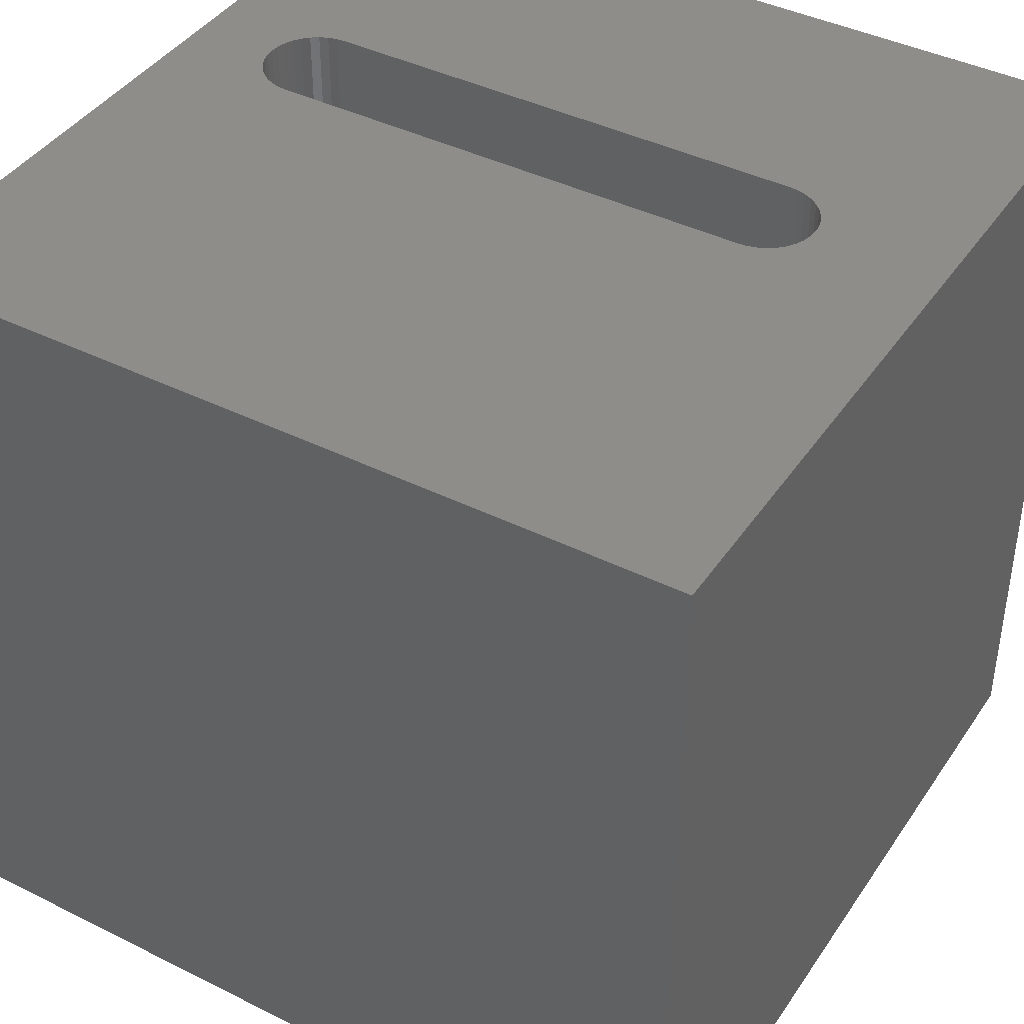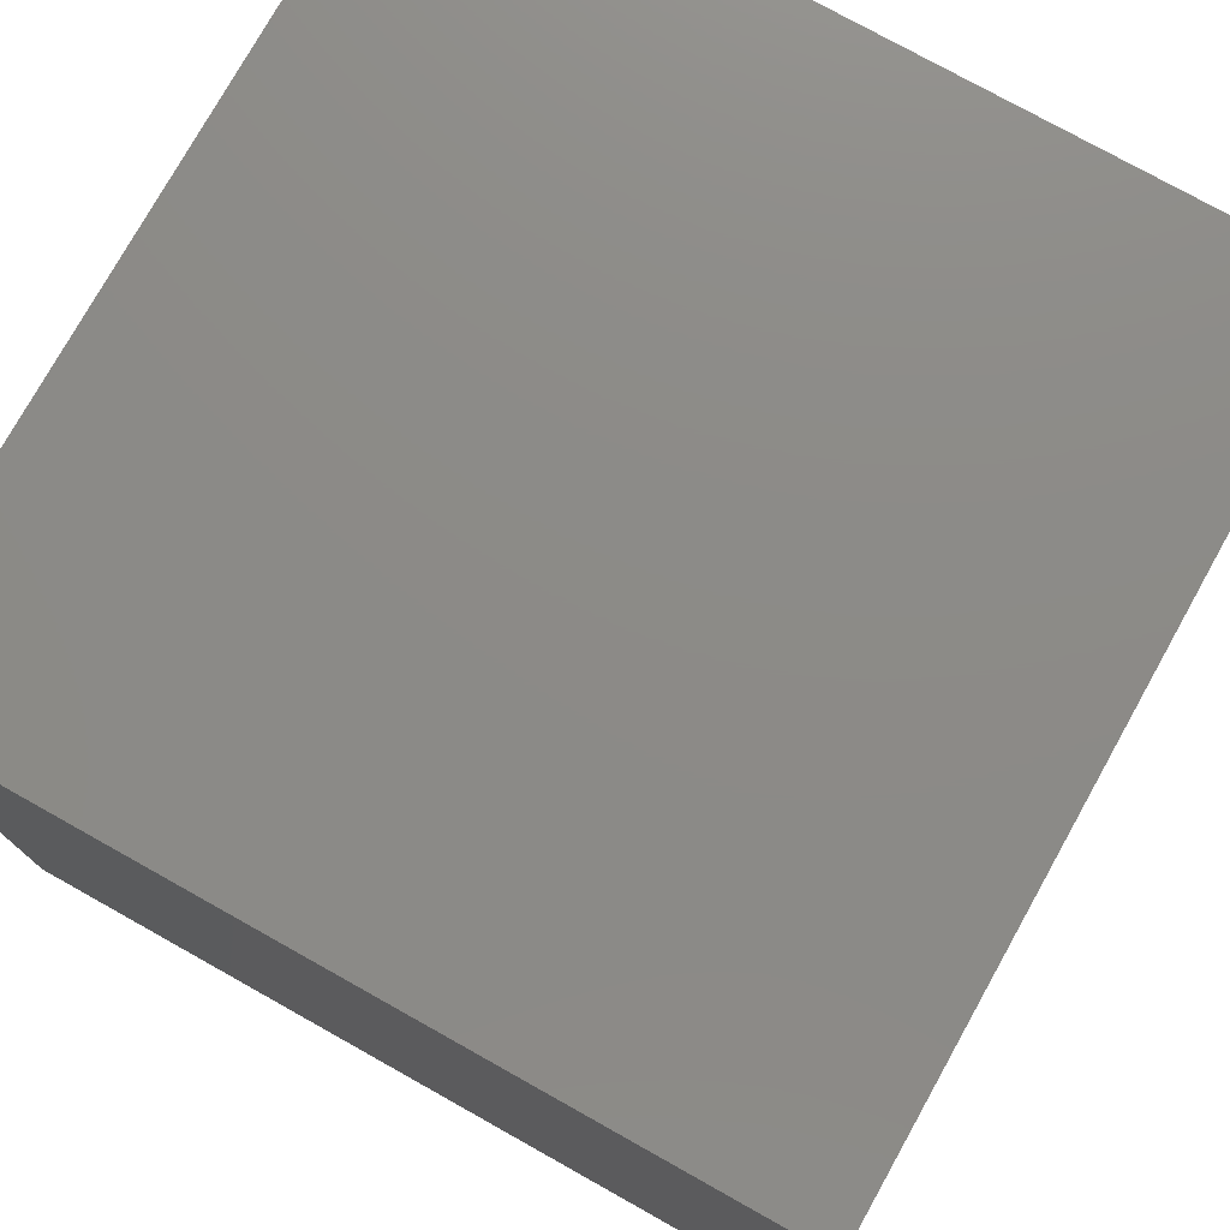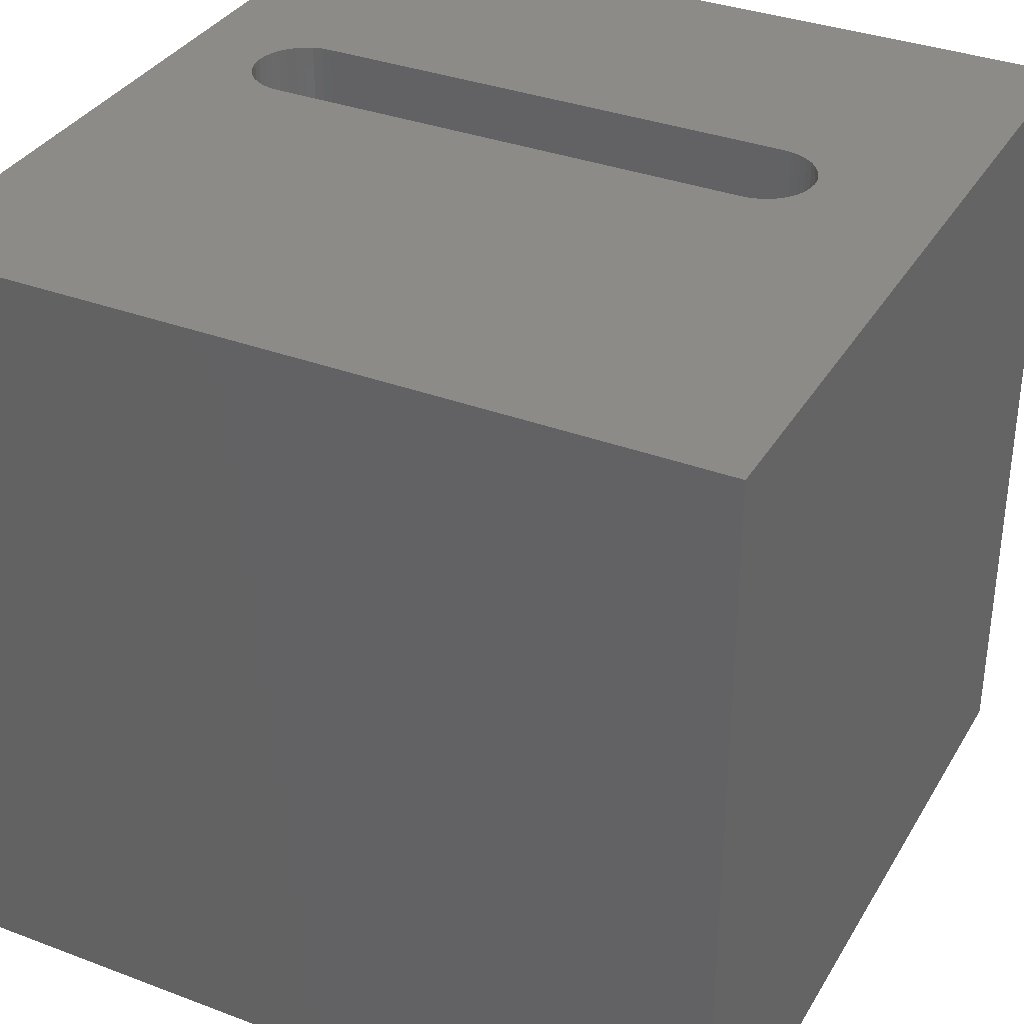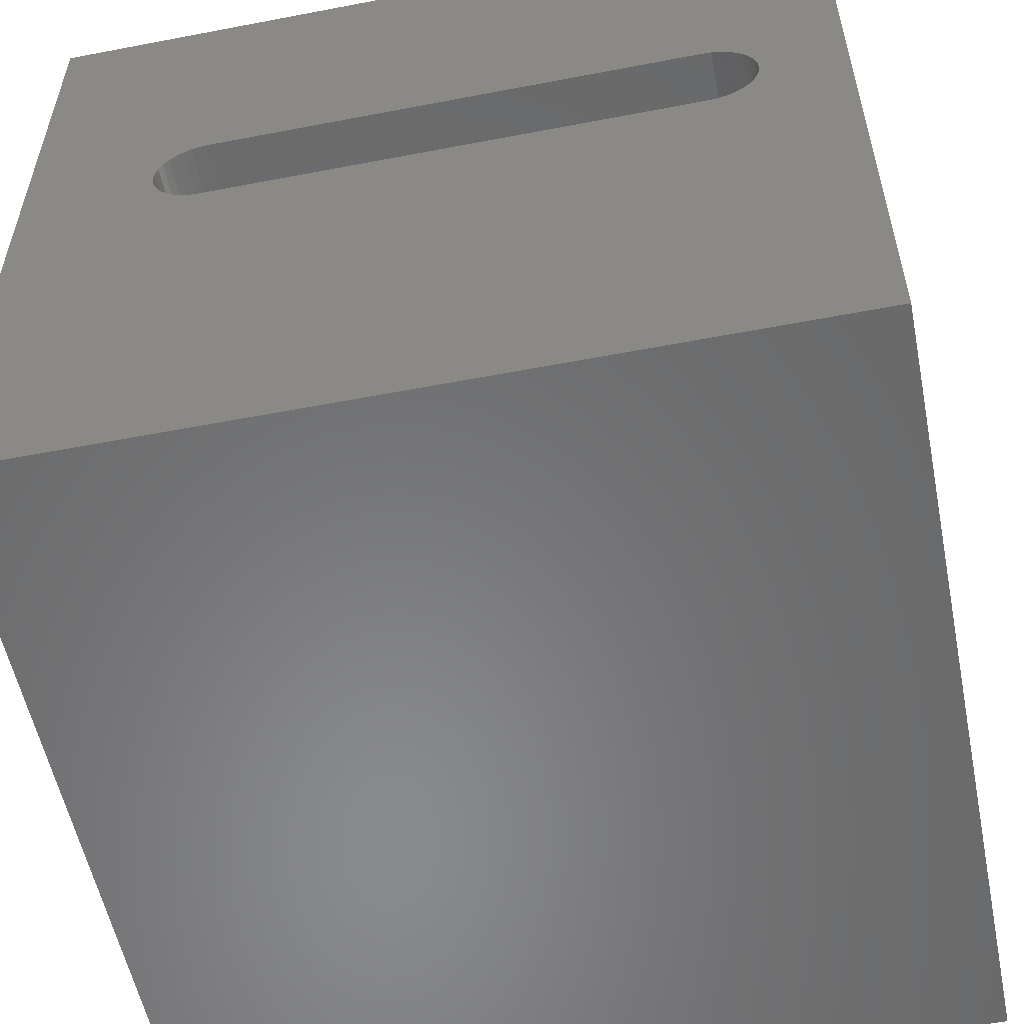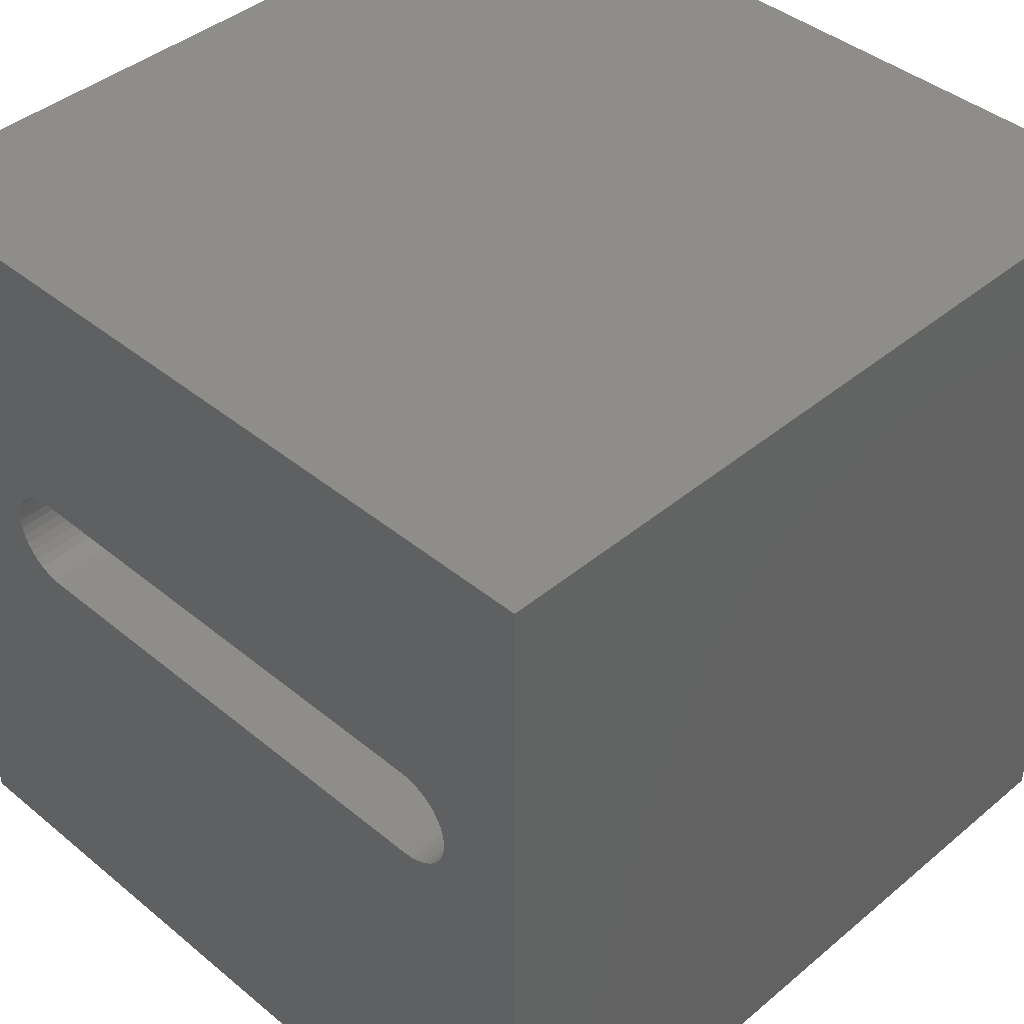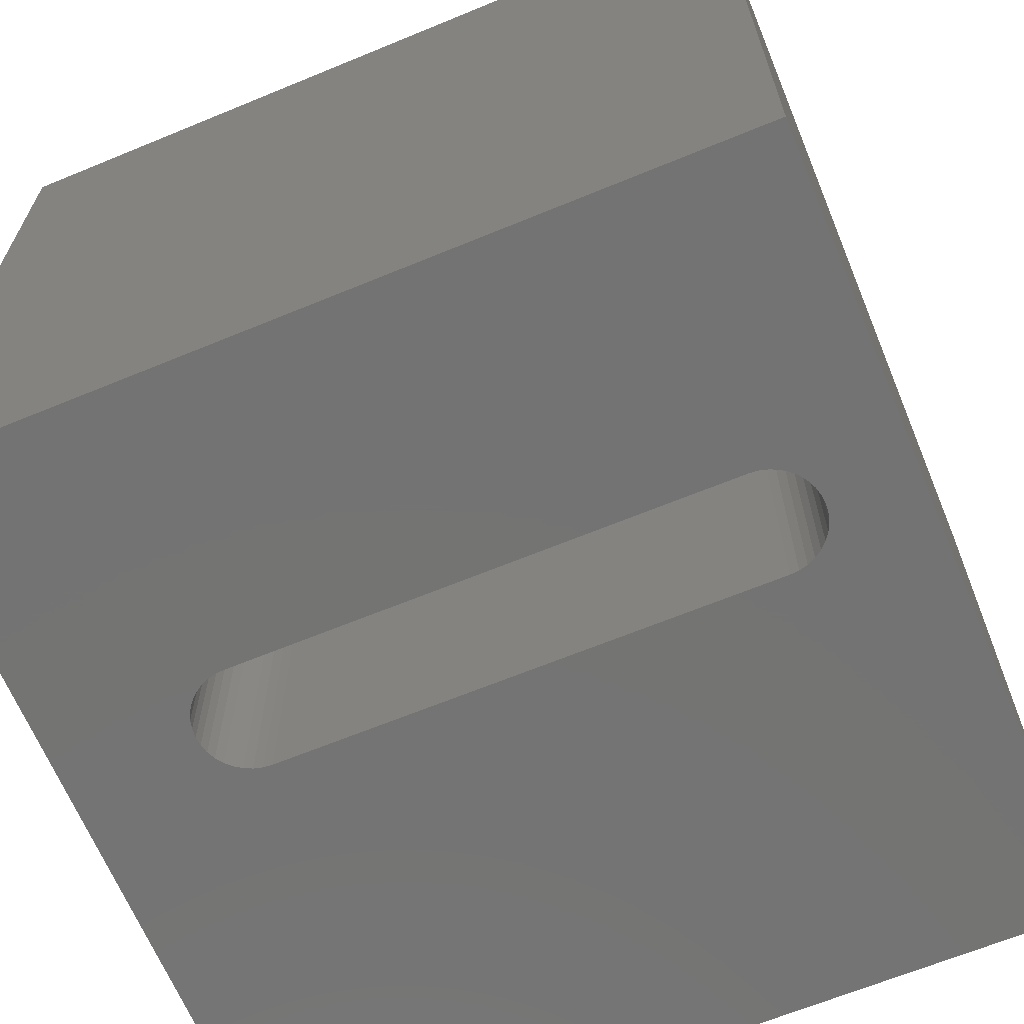
<metadata>
{"format":"stl","ext":"stl","renderer":"f3d","projection":"perspective","resolution":1024,"background":"white","views":[{"elev":41.4,"azim":31.1,"up":"+Z"},{"elev":76.7,"azim":-60.8,"up":"+Y"},{"elev":34.6,"azim":26.8,"up":"+Z"},{"elev":-55.7,"azim":-168.6,"up":"+Y"},{"elev":41.6,"azim":-135.2,"up":"+Y"},{"elev":-65.8,"azim":-157.5,"up":"+Z"}]}
</metadata>
<code>
# stl→obj: 84 verts, 168 faces
v 0 10 10
v 0 10 0
v 0 0 10
v 0 0 0
v 8.372 5.791 10
v 10 0 10
v 8.382 5.901 10
v 10 10 10
v 8.372 6.012 10
v 8.233 6.31 10
v 8.297 6.22 10
v 8.343 6.119 10
v 8.343 5.684 10
v 8.297 5.583 10
v 8.233 5.492 10
v 1.686 6.538 10
v 7.746 6.538 10
v 7.856 6.528 10
v 7.963 6.499 10
v 1.277 6.389 10
v 1.368 6.452 10
v 1.468 6.499 10
v 1.575 6.528 10
v 8.155 5.414 10
v 8.064 5.35 10
v 7.963 5.304 10
v 1.575 5.275 10
v 1.468 5.304 10
v 1.368 5.35 10
v 1.277 5.414 10
v 1.198 5.492 10
v 1.135 5.583 10
v 1.088 5.684 10
v 8.064 6.452 10
v 8.155 6.389 10
v 7.856 5.275 10
v 7.746 5.265 10
v 1.686 5.265 10
v 1.059 5.791 10
v 1.049 5.901 10
v 1.059 6.012 10
v 1.088 6.119 10
v 1.135 6.22 10
v 1.198 6.31 10
v 10 10 0
v 10 0 0
v 1.575 6.528 0
v 1.468 6.499 0
v 1.059 5.791 0
v 1.049 5.901 0
v 1.059 6.012 0
v 8.155 5.414 0
v 8.233 5.492 0
v 8.297 5.583 0
v 8.343 5.684 0
v 8.372 5.791 0
v 8.382 5.901 0
v 8.372 6.012 0
v 8.343 6.119 0
v 8.297 6.22 0
v 8.233 6.31 0
v 1.088 5.684 0
v 1.135 5.583 0
v 1.198 5.492 0
v 1.277 5.414 0
v 1.368 5.35 0
v 1.468 5.304 0
v 1.368 6.452 0
v 1.277 6.389 0
v 1.198 6.31 0
v 7.856 5.275 0
v 7.963 5.304 0
v 8.064 5.35 0
v 1.135 6.22 0
v 1.088 6.119 0
v 8.155 6.389 0
v 8.064 6.452 0
v 7.963 6.499 0
v 7.856 6.528 0
v 7.746 6.538 0
v 1.686 6.538 0
v 1.575 5.275 0
v 1.686 5.265 0
v 7.746 5.265 0
f 1 2 3
f 3 2 4
f 5 6 7
f 7 6 8
f 7 8 9
f 10 11 8
f 8 11 12
f 8 12 9
f 5 13 6
f 6 13 14
f 6 14 15
f 16 17 8
f 8 17 18
f 8 18 19
f 20 21 1
f 1 21 22
f 1 22 8
f 8 22 23
f 8 23 16
f 15 24 6
f 6 24 25
f 6 25 26
f 27 28 3
f 3 28 29
f 3 29 30
f 30 31 3
f 3 31 32
f 3 32 33
f 19 34 8
f 8 34 35
f 8 35 10
f 26 36 6
f 6 36 37
f 6 37 3
f 3 37 38
f 3 38 27
f 33 39 3
f 3 39 40
f 3 40 1
f 1 40 41
f 1 41 42
f 42 43 1
f 1 43 44
f 1 44 20
f 45 8 46
f 46 8 6
f 2 47 48
f 49 4 50
f 50 4 2
f 50 2 51
f 52 53 46
f 46 53 54
f 46 54 55
f 55 56 46
f 46 56 57
f 46 57 45
f 45 57 58
f 58 59 45
f 45 59 60
f 45 60 61
f 49 62 4
f 4 62 63
f 4 63 64
f 64 65 4
f 4 65 66
f 4 66 67
f 48 68 2
f 2 68 69
f 2 69 70
f 71 72 46
f 46 72 73
f 46 73 52
f 70 74 2
f 2 74 75
f 2 75 51
f 61 76 45
f 45 76 77
f 45 77 78
f 78 79 45
f 45 79 80
f 45 80 2
f 2 80 81
f 2 81 47
f 67 82 4
f 4 82 83
f 4 83 46
f 46 83 84
f 46 84 71
f 8 45 1
f 1 45 2
f 46 6 4
f 4 6 3
f 81 16 23
f 81 23 47
f 47 23 22
f 47 22 48
f 48 22 21
f 48 21 68
f 68 21 20
f 68 20 69
f 69 20 44
f 69 44 70
f 70 44 43
f 70 43 74
f 74 43 42
f 74 42 75
f 75 42 41
f 75 41 51
f 51 41 40
f 51 40 50
f 50 40 39
f 50 39 49
f 49 39 33
f 49 33 62
f 62 33 32
f 62 32 63
f 63 32 31
f 63 31 64
f 64 31 30
f 64 30 65
f 65 30 29
f 65 29 66
f 66 29 28
f 66 28 67
f 67 28 27
f 67 27 82
f 82 27 38
f 82 38 83
f 81 80 16
f 16 80 17
f 84 37 36
f 84 36 71
f 71 36 26
f 71 26 72
f 72 26 25
f 72 25 73
f 73 25 24
f 73 24 52
f 52 24 15
f 52 15 53
f 53 15 14
f 53 14 54
f 54 14 13
f 54 13 55
f 55 13 5
f 55 5 56
f 56 5 7
f 56 7 57
f 57 7 9
f 57 9 58
f 58 9 12
f 58 12 59
f 59 12 11
f 59 11 60
f 60 11 10
f 60 10 61
f 61 10 35
f 61 35 76
f 76 35 34
f 76 34 77
f 77 34 19
f 77 19 78
f 78 19 18
f 78 18 79
f 79 18 17
f 79 17 80
f 84 83 37
f 37 83 38

</code>
